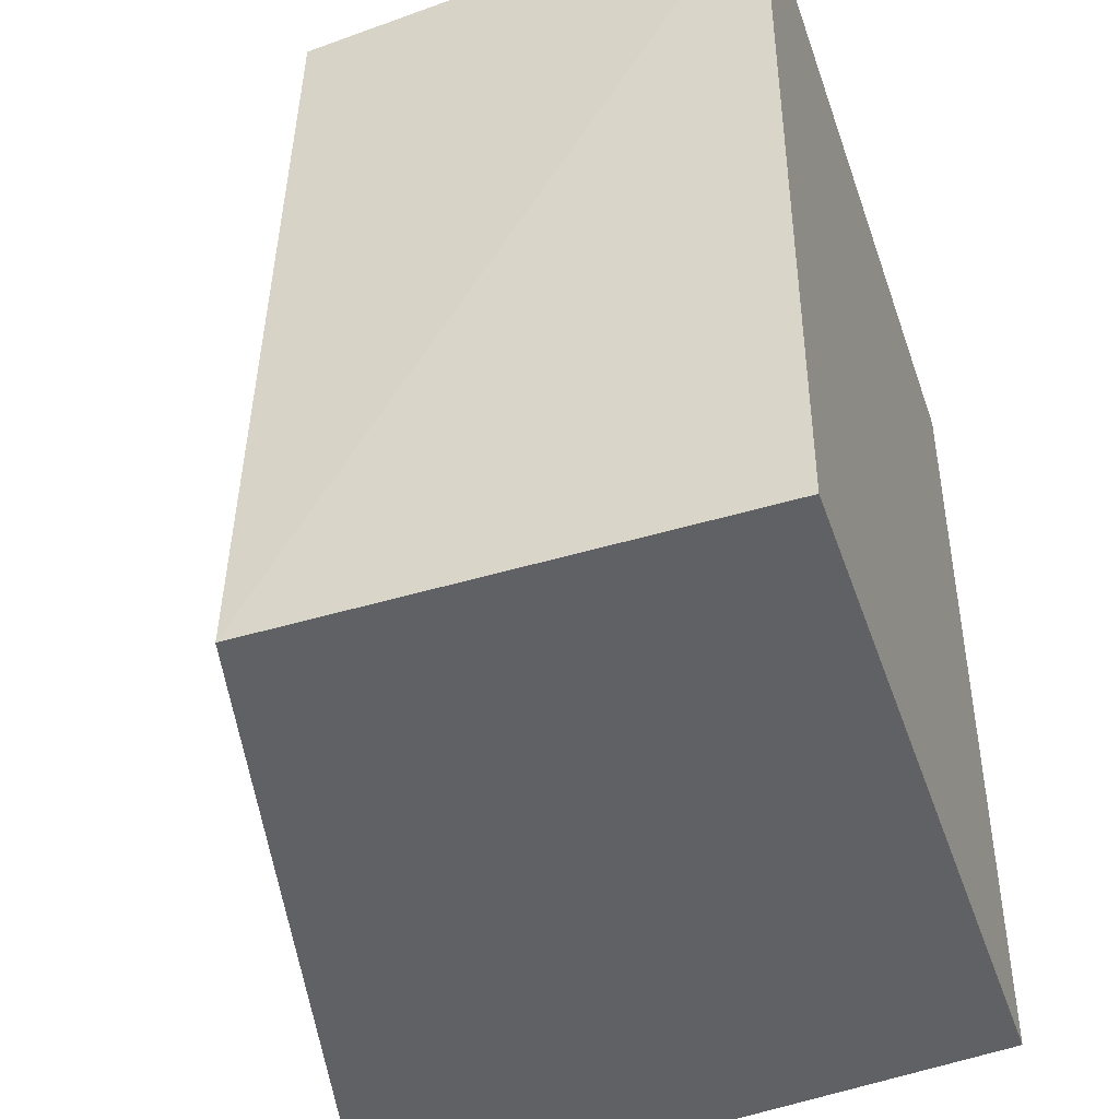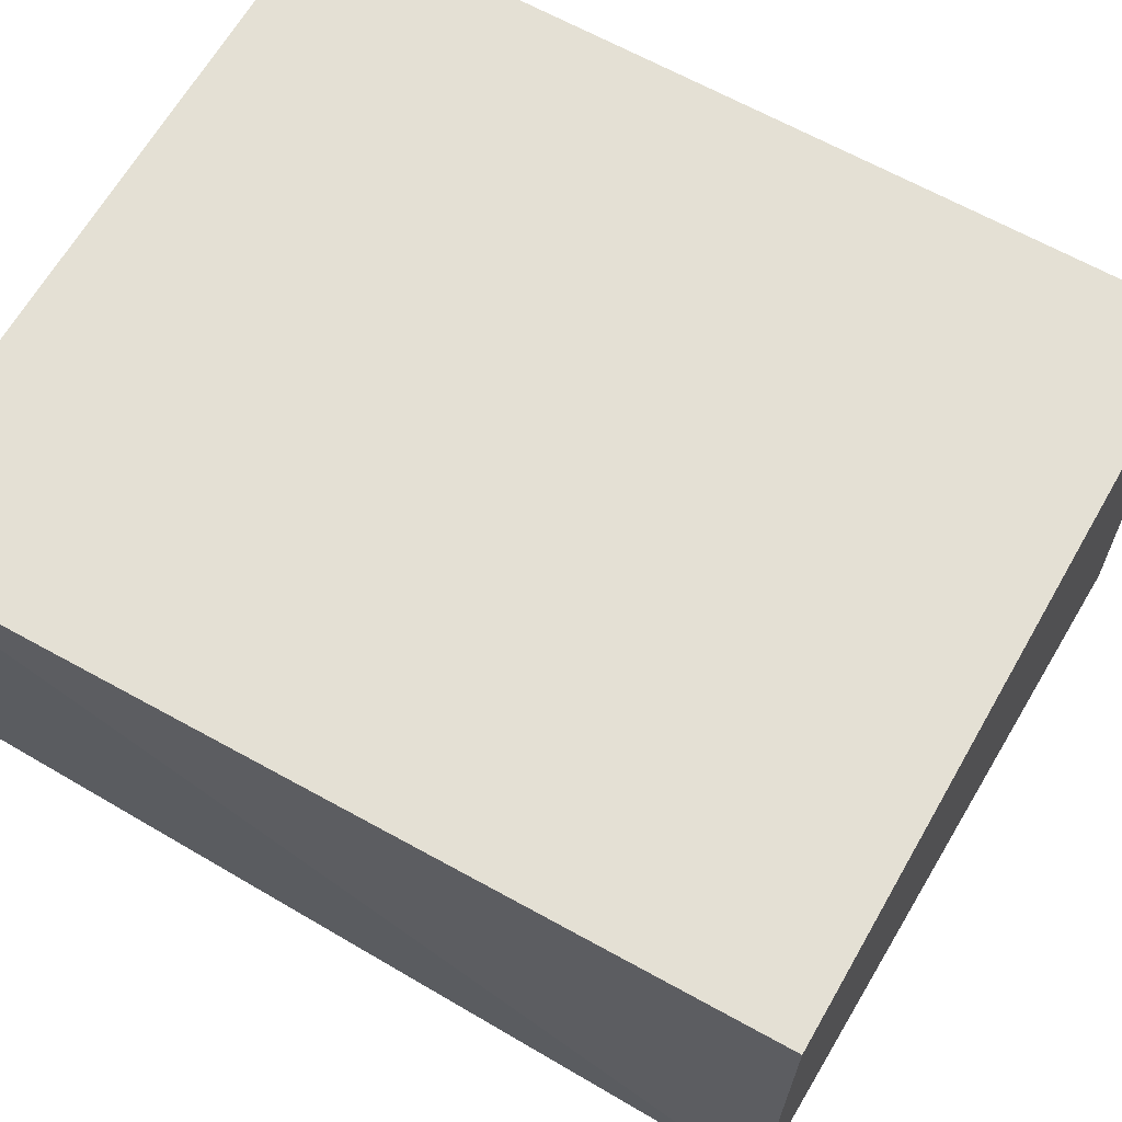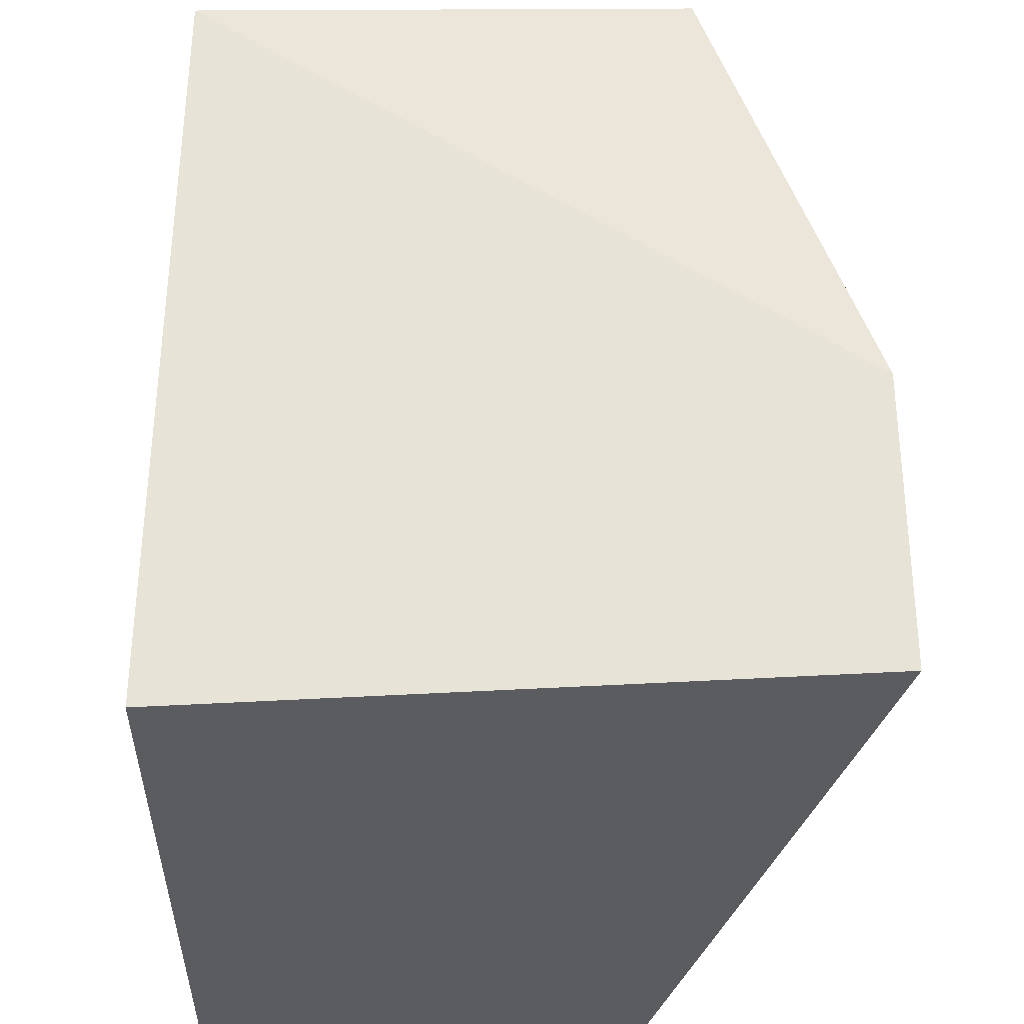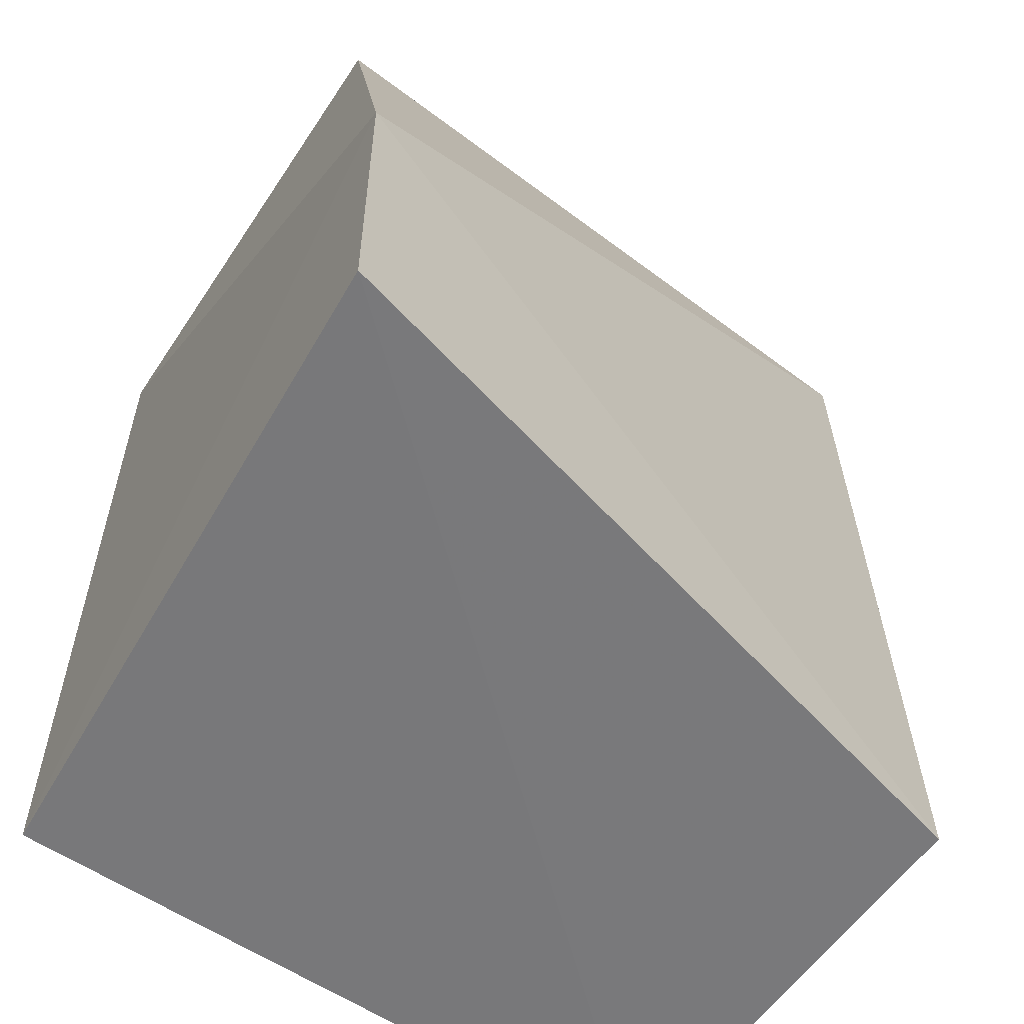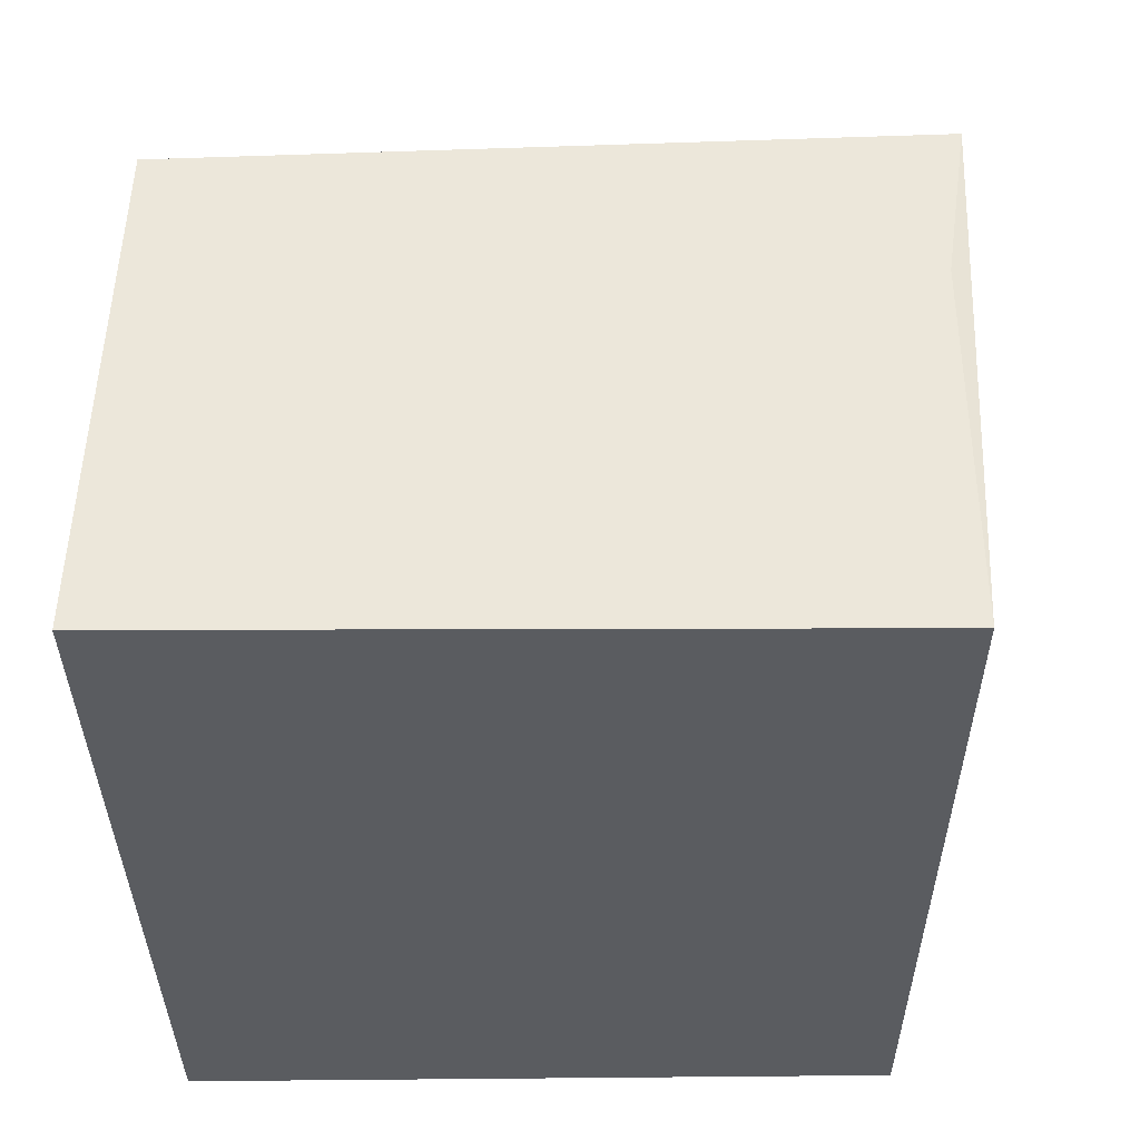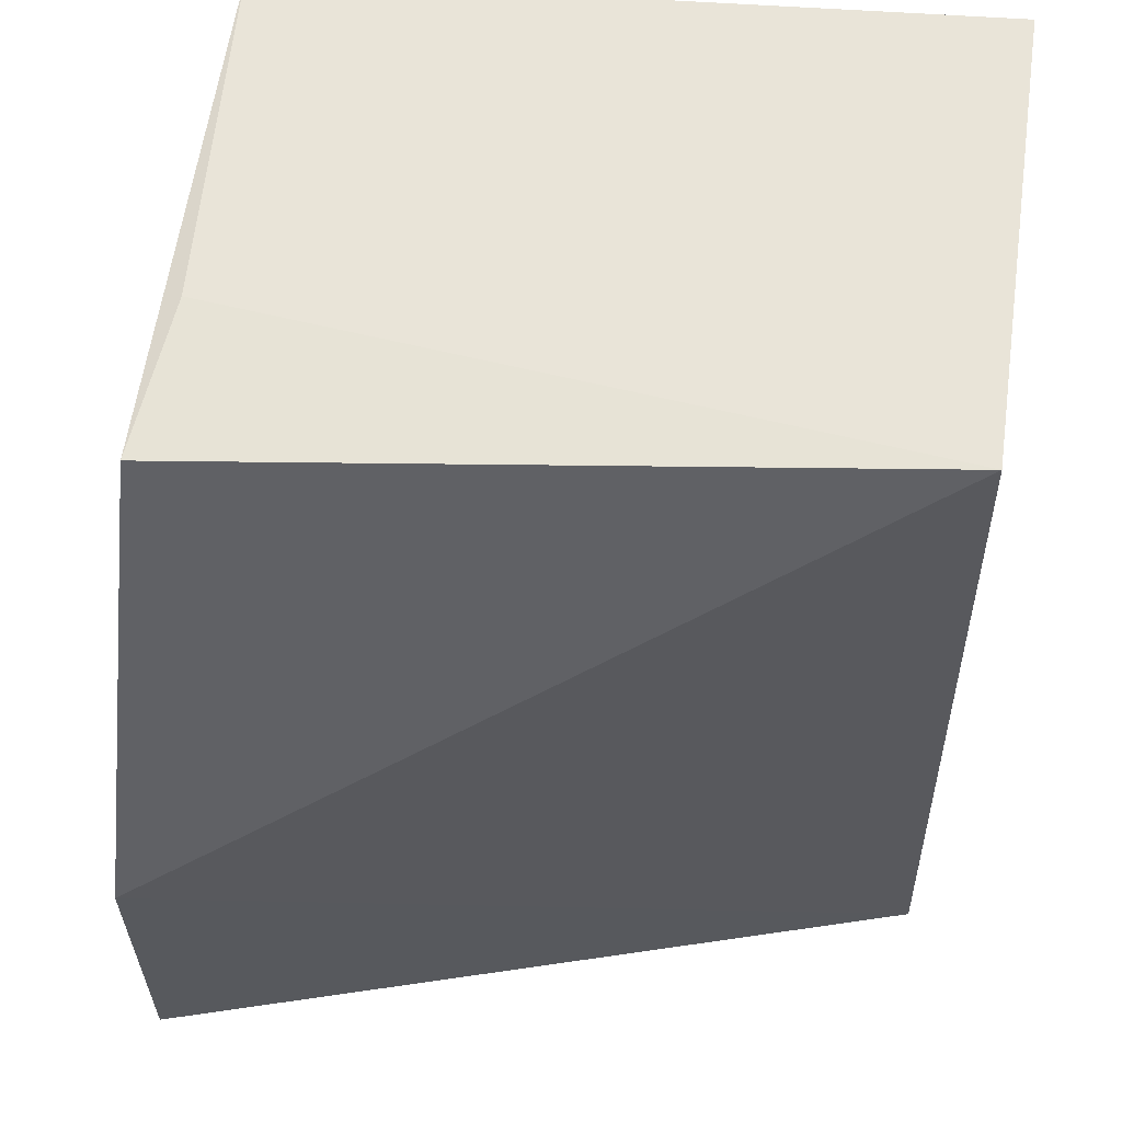
<metadata>
{"format":"obj","ext":"obj","renderer":"f3d","projection":"perspective","resolution":1024,"background":"white","views":[{"elev":-45.8,"azim":-71.2,"up":"+Y"},{"elev":66.0,"azim":-60.8,"up":"+Z"},{"elev":-34.8,"azim":89.1,"up":"+Y"},{"elev":-57.8,"azim":144.4,"up":"+Y"},{"elev":56.1,"azim":-0.8,"up":"+Y"},{"elev":58.4,"azim":-175.0,"up":"+Y"}]}
</metadata>
<code>
v 0.1408 -0.1037 0.02412
v 0.1409 -0.1292 0.02401
v 0.1431 -0.1198 0.003803
v 0.1203 -0.1036 0.009666
v 0.1195 -0.1289 0.02401
v 0.1416 -0.1042 0.008488
v 0.1194 -0.1033 0.02411
v 0.1431 -0.1292 0.003902
v 0.1408 -0.1039 0.01335
v 0.1197 -0.1288 0.009401
f 1 2 3
f 5 2 1
f 6 1 3
f 6 3 4
f 7 5 1
f 7 1 4
f 8 3 2
f 8 2 5
f 9 6 4
f 9 4 1
f 9 1 6
f 10 7 4
f 10 5 7
f 10 8 5
f 10 4 3
f 10 3 8

</code>
